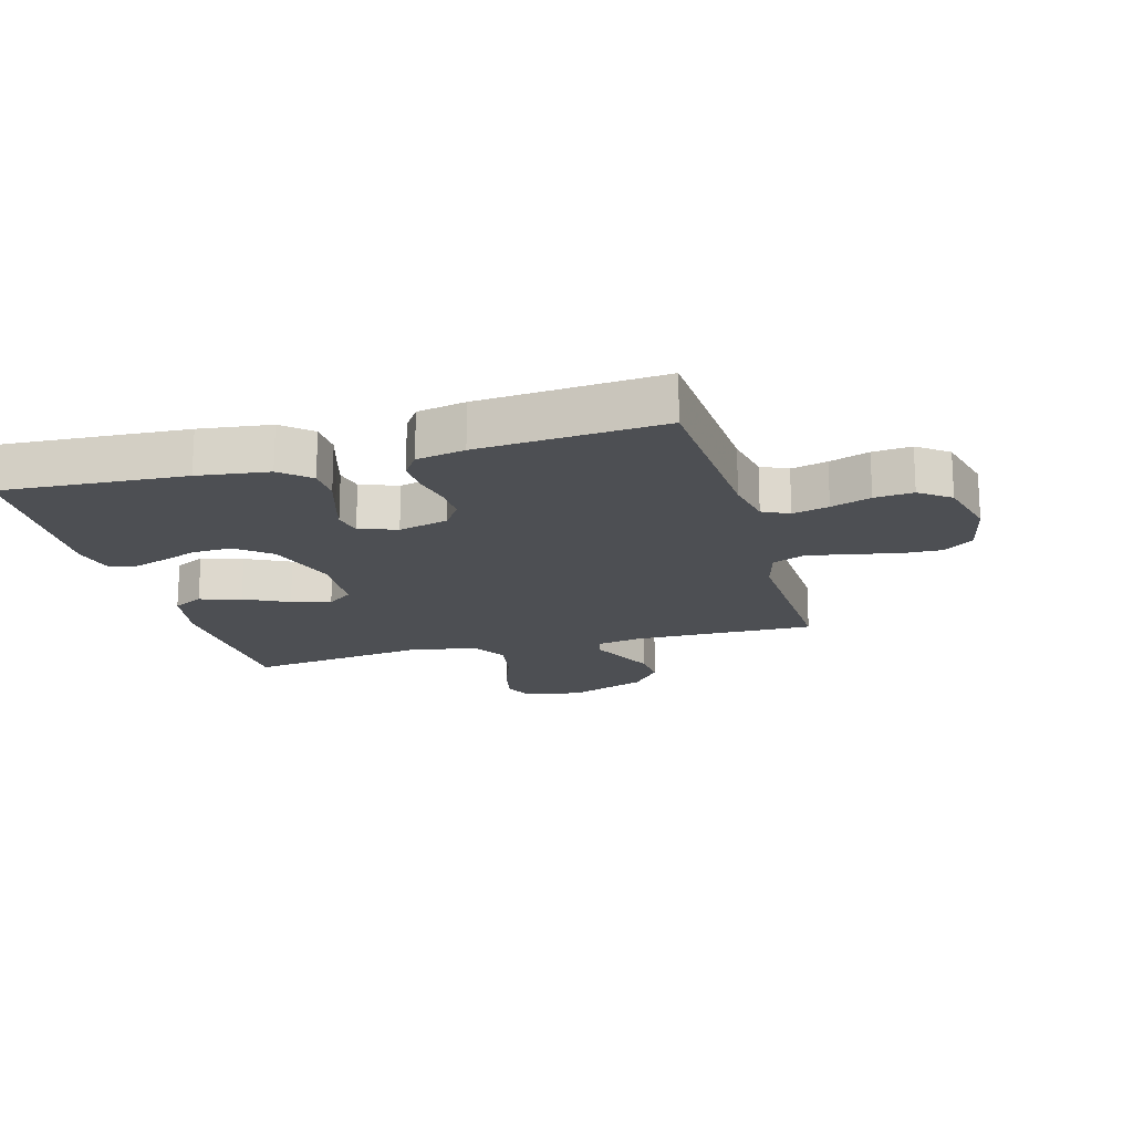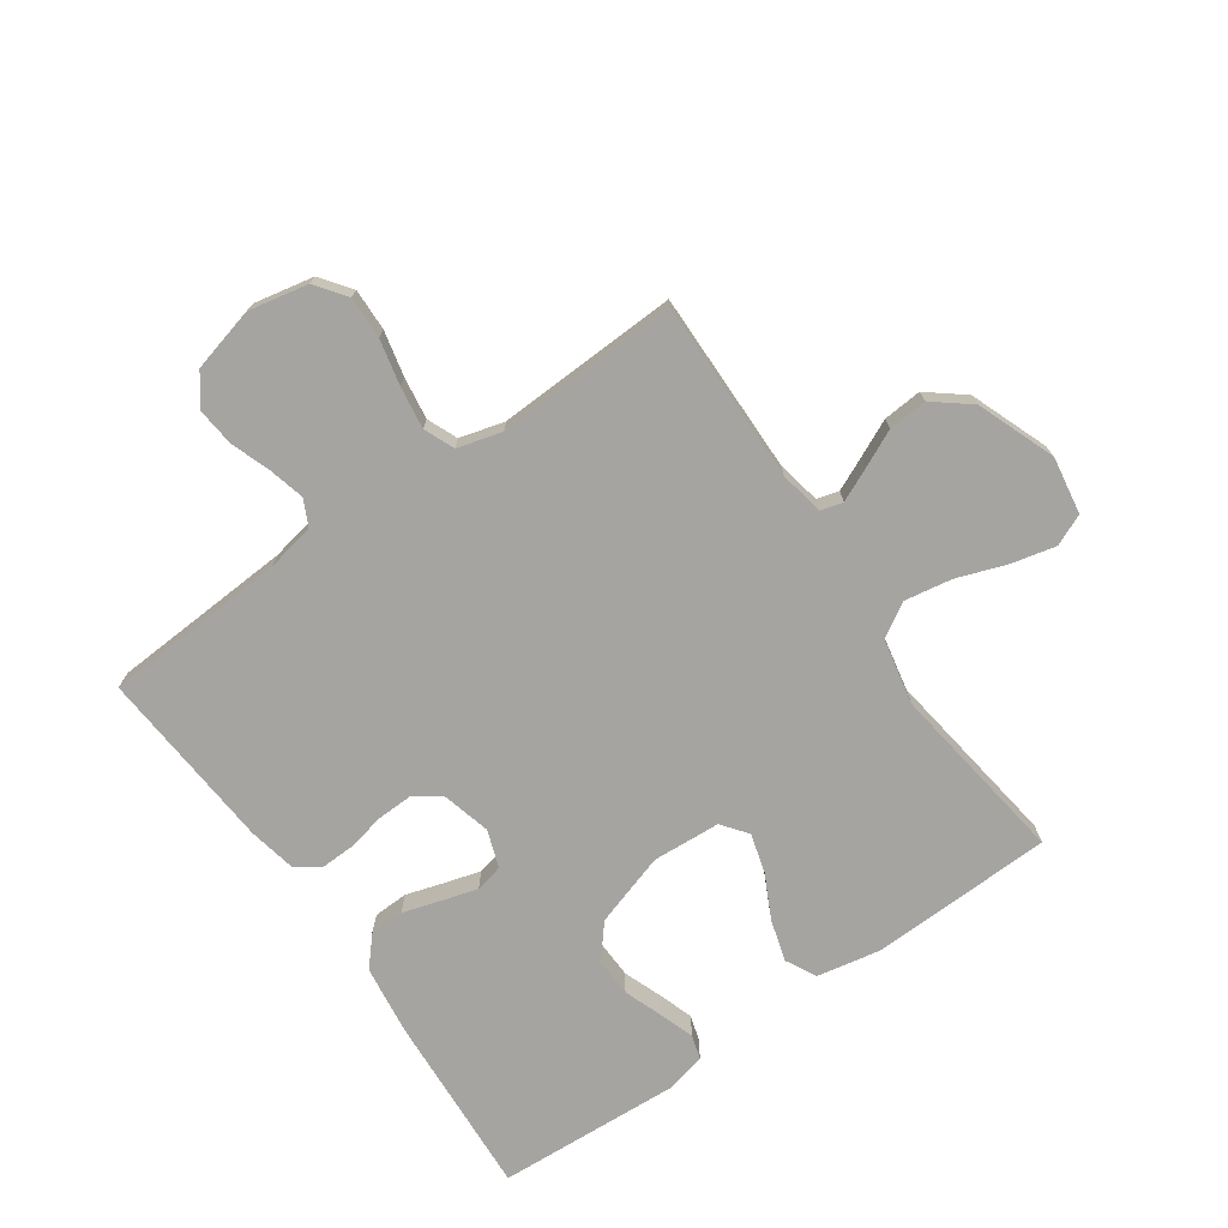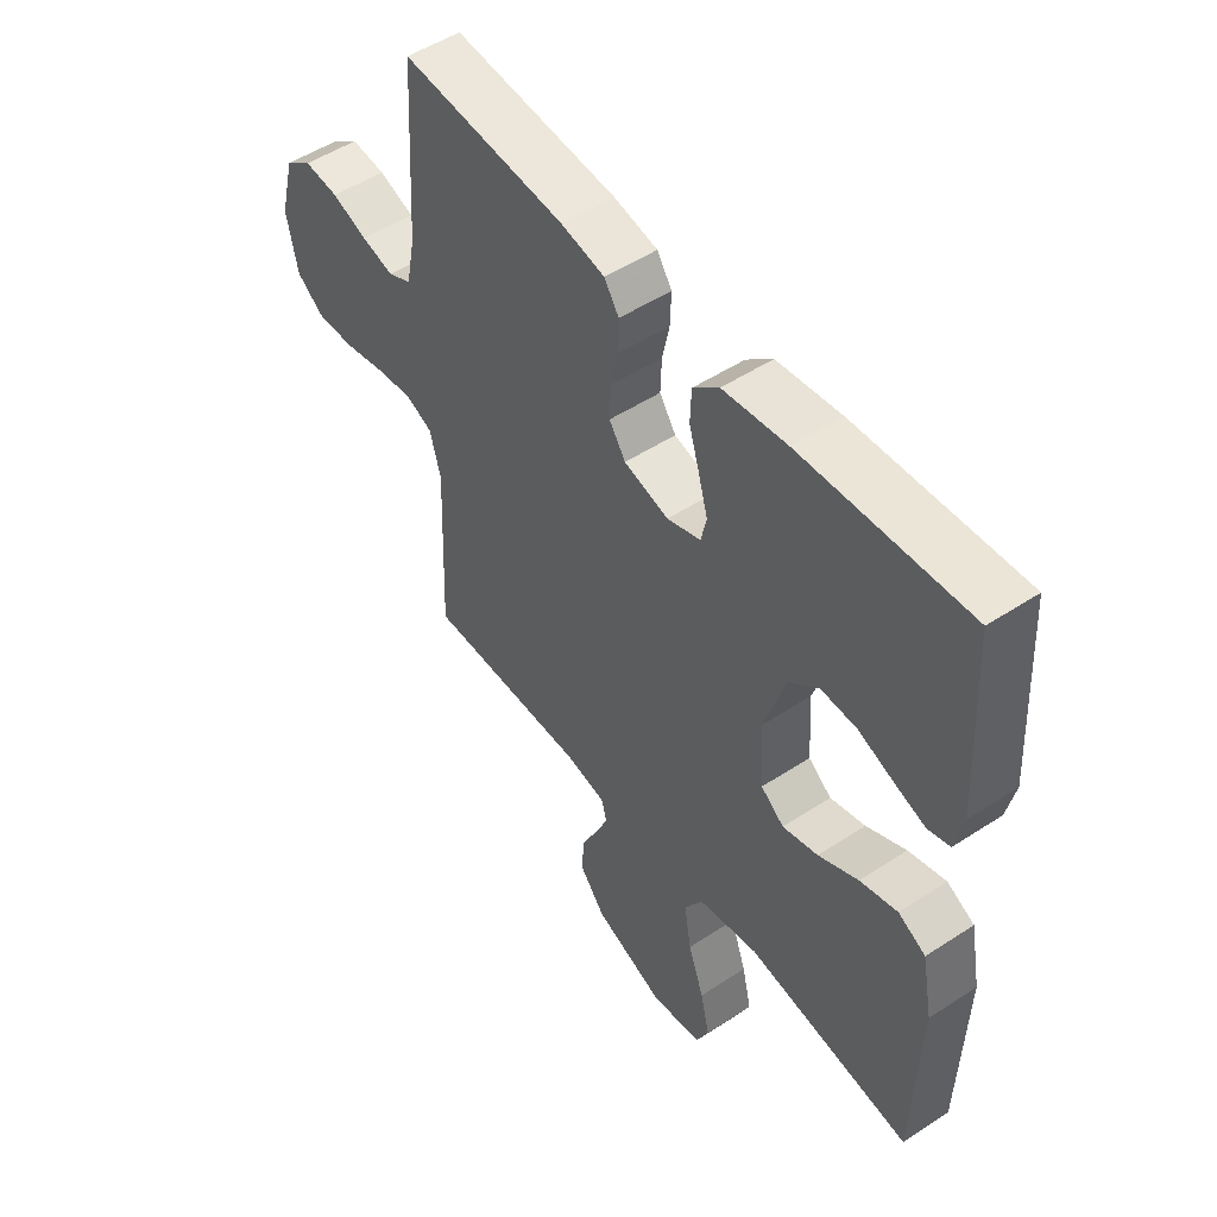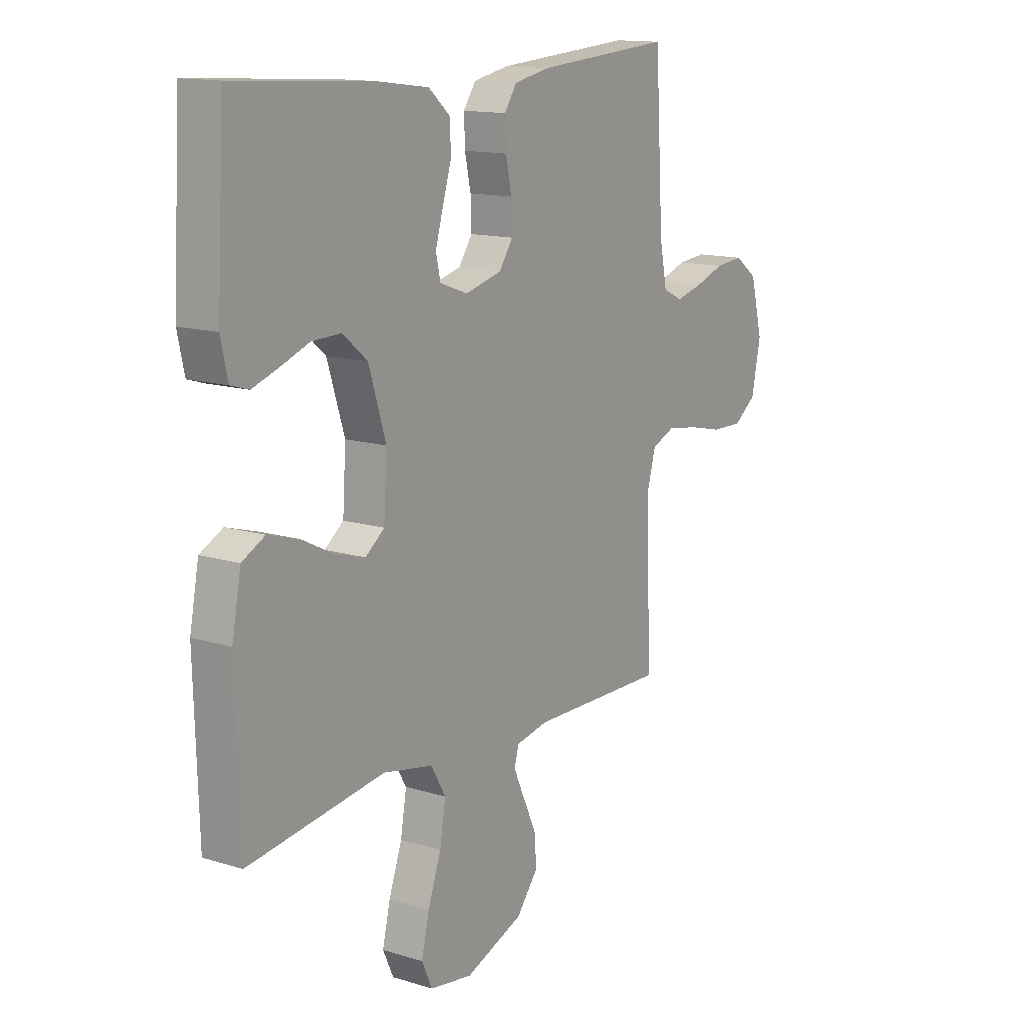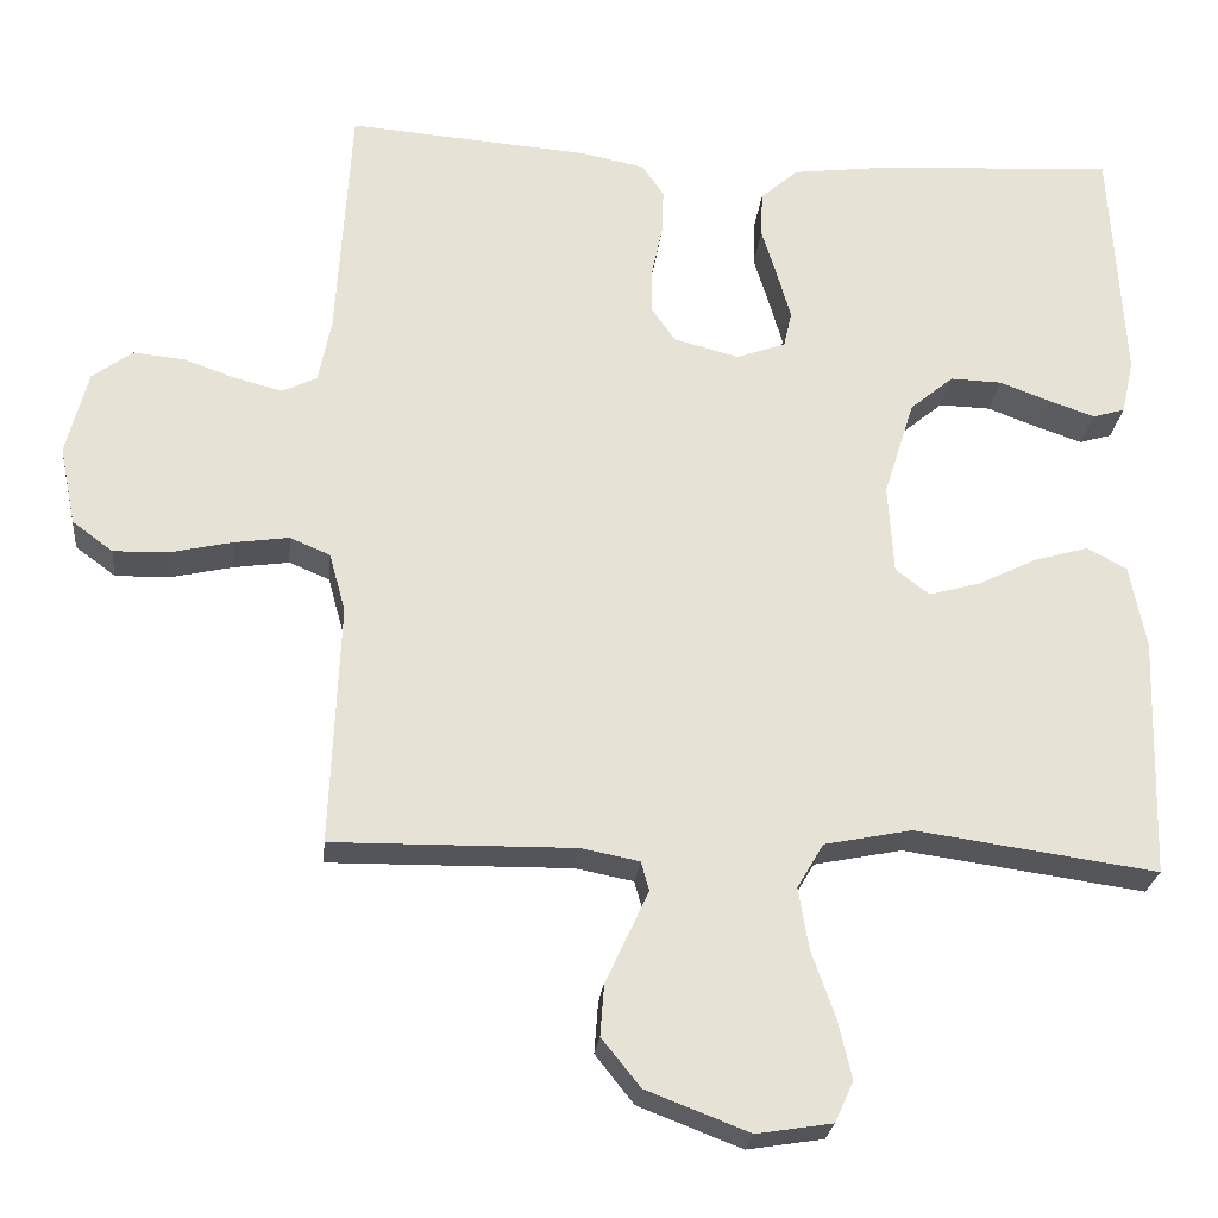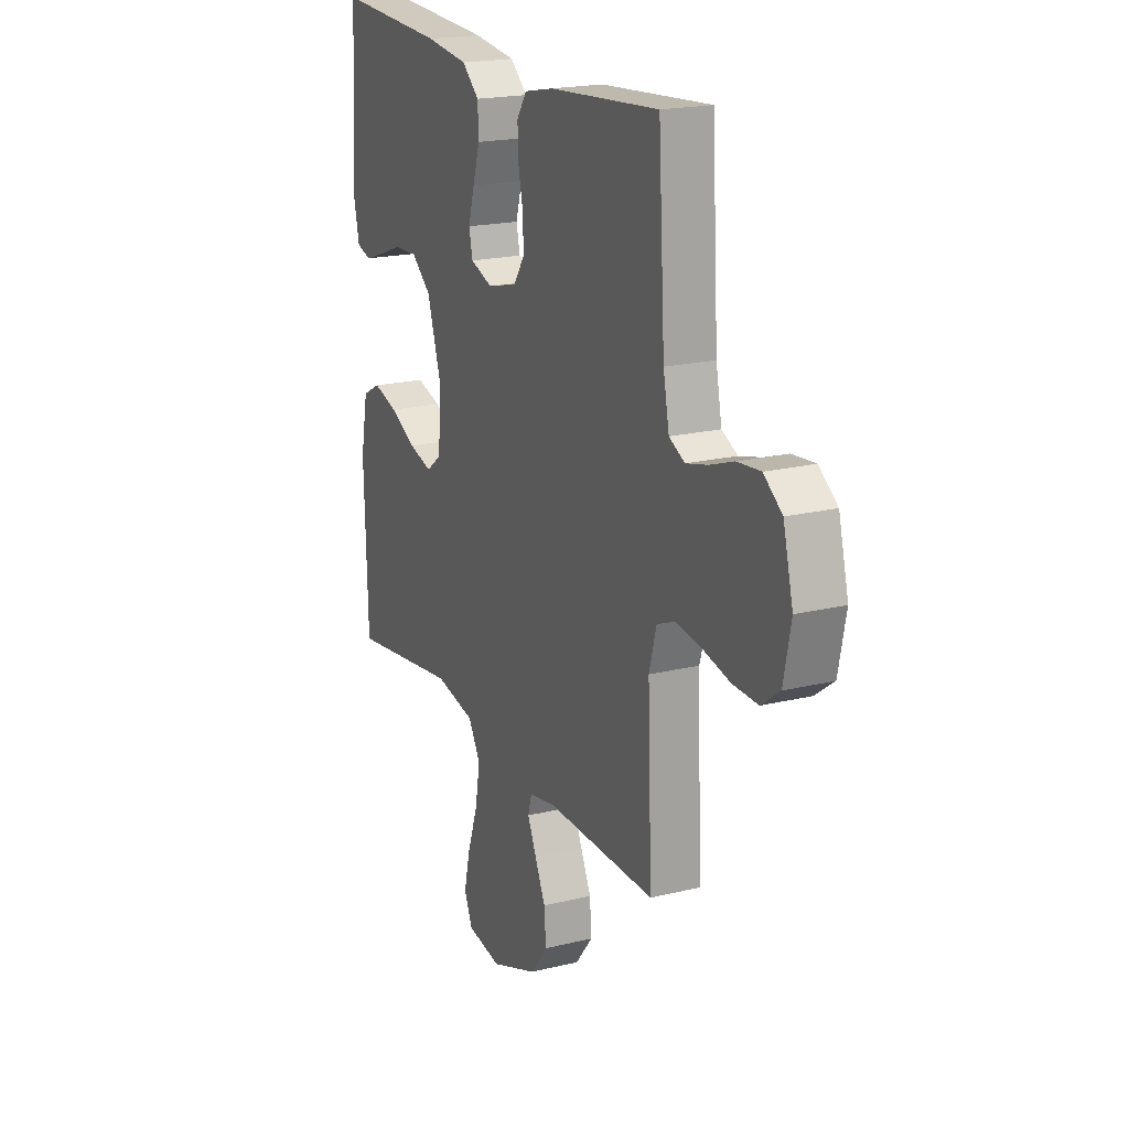
<metadata>
{"format":"obj","ext":"obj","renderer":"f3d","projection":"perspective","resolution":1024,"background":"white","views":[{"elev":-17.6,"azim":15.5,"up":"+Y"},{"elev":-73.5,"azim":124.9,"up":"+Y"},{"elev":51.1,"azim":-125.5,"up":"+Z"},{"elev":13.8,"azim":-55.6,"up":"+Z"},{"elev":-25.0,"azim":174.1,"up":"+Z"},{"elev":19.6,"azim":65.4,"up":"+Z"}]}
</metadata>
<code>
v 0.5 0.07 0.5
v 0.518 0.07 0.2
v 0.534 0.07 0.119
v 0.577 0.07 0.098
v 0.636 0.07 0.113
v 0.701 0.07 0.136
v 0.764 0.07 0.142
v 0.814 0.07 0.105
v 0.841 0.07 0
v 0.821 0.07 -0.098
v 0.771 0.07 -0.135
v 0.702 0.07 -0.133
v 0.627 0.07 -0.116
v 0.558 0.07 -0.106
v 0.508 0.07 -0.127
v 0.488 0.07 -0.2
v 0.5 0.07 -0.5
v 0.2 0.07 -0.496
v 0.128 0.07 -0.51
v 0.118 0.07 -0.546
v 0.142 0.07 -0.599
v 0.171 0.07 -0.661
v 0.176 0.07 -0.725
v 0.128 0.07 -0.785
v 0 0.07 -0.834
v -0.094 0.07 -0.819
v -0.117 0.07 -0.768
v -0.1 0.07 -0.695
v -0.071 0.07 -0.613
v -0.058 0.07 -0.536
v -0.091 0.07 -0.48
v -0.2 0.07 -0.458
v -0.5 0.07 -0.5
v -0.509 0.07 -0.2
v -0.489 0.07 -0.096
v -0.439 0.07 -0.07
v -0.371 0.07 -0.09
v -0.299 0.07 -0.126
v -0.235 0.07 -0.144
v -0.193 0.07 -0.112
v -0.186 0.07 0
v -0.224 0.07 0.12
v -0.278 0.07 0.165
v -0.342 0.07 0.163
v -0.406 0.07 0.139
v -0.462 0.07 0.12
v -0.502 0.07 0.132
v -0.517 0.07 0.2
v -0.5 0.07 0.5
v -0.2 0.07 0.482
v -0.084 0.07 0.467
v -0.037 0.07 0.426
v -0.035 0.07 0.369
v -0.054 0.07 0.307
v -0.071 0.07 0.248
v -0.061 0.07 0.203
v 0 0.07 0.181
v 0.081 0.07 0.202
v 0.111 0.07 0.246
v 0.109 0.07 0.304
v 0.096 0.07 0.365
v 0.094 0.07 0.421
v 0.121 0.07 0.461
v 0.2 0.07 0.477
v 0.5 0 0.5
v 0.518 0 0.2
v 0.534 0 0.119
v 0.577 0 0.098
v 0.636 0 0.113
v 0.701 0 0.136
v 0.764 0 0.142
v 0.814 0 0.105
v 0.841 0 0
v 0.821 0 -0.098
v 0.771 0 -0.135
v 0.702 0 -0.133
v 0.627 0 -0.116
v 0.558 0 -0.106
v 0.508 0 -0.127
v 0.488 0 -0.2
v 0.5 0 -0.5
v 0.2 0 -0.496
v 0.128 0 -0.51
v 0.118 0 -0.546
v 0.142 0 -0.599
v 0.171 0 -0.661
v 0.176 0 -0.725
v 0.128 0 -0.785
v 0 0 -0.834
v -0.094 0 -0.819
v -0.117 0 -0.768
v -0.1 0 -0.695
v -0.071 0 -0.613
v -0.058 0 -0.536
v -0.091 0 -0.48
v -0.2 0 -0.458
v -0.5 0 -0.5
v -0.509 0 -0.2
v -0.489 0 -0.096
v -0.439 0 -0.07
v -0.371 0 -0.09
v -0.299 0 -0.126
v -0.235 0 -0.144
v -0.193 0 -0.112
v -0.186 0 0
v -0.224 0 0.12
v -0.278 0 0.165
v -0.342 0 0.163
v -0.406 0 0.139
v -0.462 0 0.12
v -0.502 0 0.132
v -0.517 0 0.2
v -0.5 0 0.5
v -0.2 0 0.482
v -0.084 0 0.467
v -0.037 0 0.426
v -0.035 0 0.369
v -0.054 0 0.307
v -0.071 0 0.248
v -0.061 0 0.203
v 0 0 0.181
v 0.081 0 0.202
v 0.111 0 0.246
v 0.109 0 0.304
v 0.096 0 0.365
v 0.094 0 0.421
v 0.121 0 0.461
v 0.2 0 0.477
f 64 1 2
f 63 64 2
f 62 63 2
f 61 62 2
f 60 61 2
f 59 60 2 3
f 58 59 3 4
f 57 58 4
f 52 53 54
f 51 52 54
f 50 51 54
f 49 50 54
f 48 49 54
f 47 48 54
f 46 47 54
f 45 46 54
f 44 45 54
f 43 44 54 55
f 42 43 55 56
f 36 37 38
f 35 36 38
f 34 35 38
f 33 34 38
f 32 33 38
f 31 32 38 39
f 30 31 39 40
f 27 28 29
f 26 27 29
f 25 26 29
f 24 25 29
f 23 24 29
f 22 23 29
f 21 22 29
f 20 21 29 30
f 30 40 41
f 20 30 41
f 19 20 41
f 16 17 18
f 42 56 57
f 41 42 57
f 19 41 57
f 18 19 57
f 16 18 57
f 15 16 57
f 11 12 13
f 10 11 13
f 9 10 13
f 8 9 13
f 7 8 13
f 6 7 13
f 5 6 13
f 14 15 57 4
f 4 5 13 14
f 66 65 128
f 66 128 127
f 66 127 126
f 66 126 125
f 66 125 124
f 67 66 124 123
f 68 67 123 122
f 68 122 121
f 118 117 116
f 118 116 115
f 118 115 114
f 118 114 113
f 118 113 112
f 118 112 111
f 118 111 110
f 118 110 109
f 118 109 108
f 119 118 108 107
f 120 119 107 106
f 102 101 100
f 102 100 99
f 102 99 98
f 102 98 97
f 102 97 96
f 103 102 96 95
f 104 103 95 94
f 93 92 91
f 93 91 90
f 93 90 89
f 93 89 88
f 93 88 87
f 93 87 86
f 93 86 85
f 94 93 85 84
f 105 104 94
f 105 94 84
f 105 84 83
f 82 81 80
f 121 120 106
f 121 106 105
f 121 105 83
f 121 83 82
f 121 82 80
f 121 80 79
f 77 76 75
f 77 75 74
f 77 74 73
f 77 73 72
f 77 72 71
f 77 71 70
f 77 70 69
f 68 121 79 78
f 78 77 69 68
f 1 65 66 2
f 2 66 67 3
f 3 67 68 4
f 4 68 69 5
f 5 69 70 6
f 6 70 71 7
f 7 71 72 8
f 8 72 73 9
f 9 73 74 10
f 10 74 75 11
f 11 75 76 12
f 12 76 77 13
f 13 77 78 14
f 14 78 79 15
f 15 79 80 16
f 16 80 81 17
f 17 81 82 18
f 18 82 83 19
f 19 83 84 20
f 20 84 85 21
f 21 85 86 22
f 22 86 87 23
f 23 87 88 24
f 24 88 89 25
f 25 89 90 26
f 26 90 91 27
f 27 91 92 28
f 28 92 93 29
f 29 93 94 30
f 30 94 95 31
f 31 95 96 32
f 32 96 97 33
f 33 97 98 34
f 34 98 99 35
f 35 99 100 36
f 36 100 101 37
f 37 101 102 38
f 38 102 103 39
f 39 103 104 40
f 40 104 105 41
f 41 105 106 42
f 42 106 107 43
f 43 107 108 44
f 44 108 109 45
f 45 109 110 46
f 46 110 111 47
f 47 111 112 48
f 48 112 113 49
f 49 113 114 50
f 50 114 115 51
f 51 115 116 52
f 52 116 117 53
f 53 117 118 54
f 54 118 119 55
f 55 119 120 56
f 56 120 121 57
f 57 121 122 58
f 58 122 123 59
f 59 123 124 60
f 60 124 125 61
f 61 125 126 62
f 62 126 127 63
f 63 127 128 64
f 64 128 65 1

</code>
